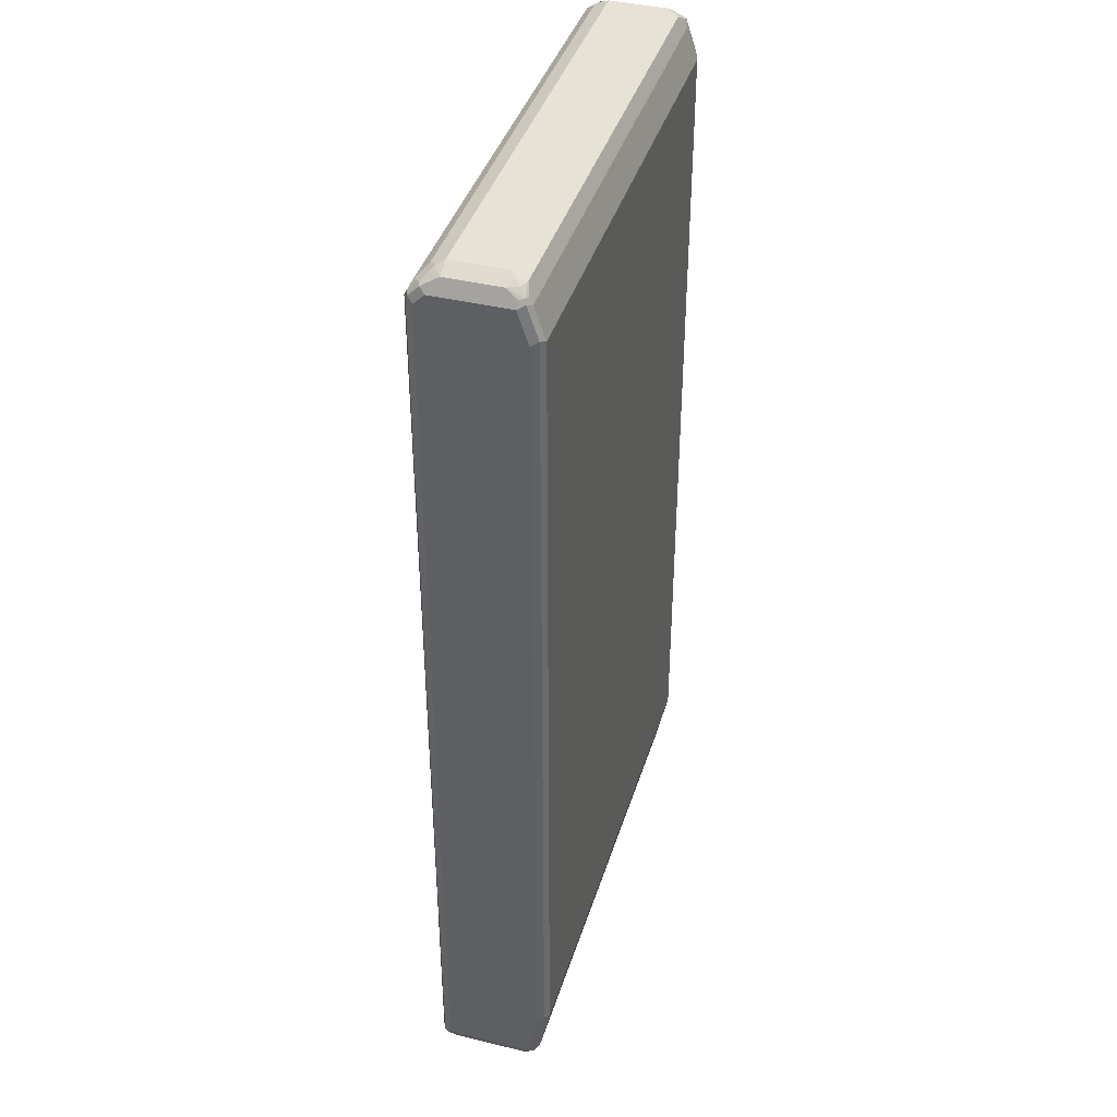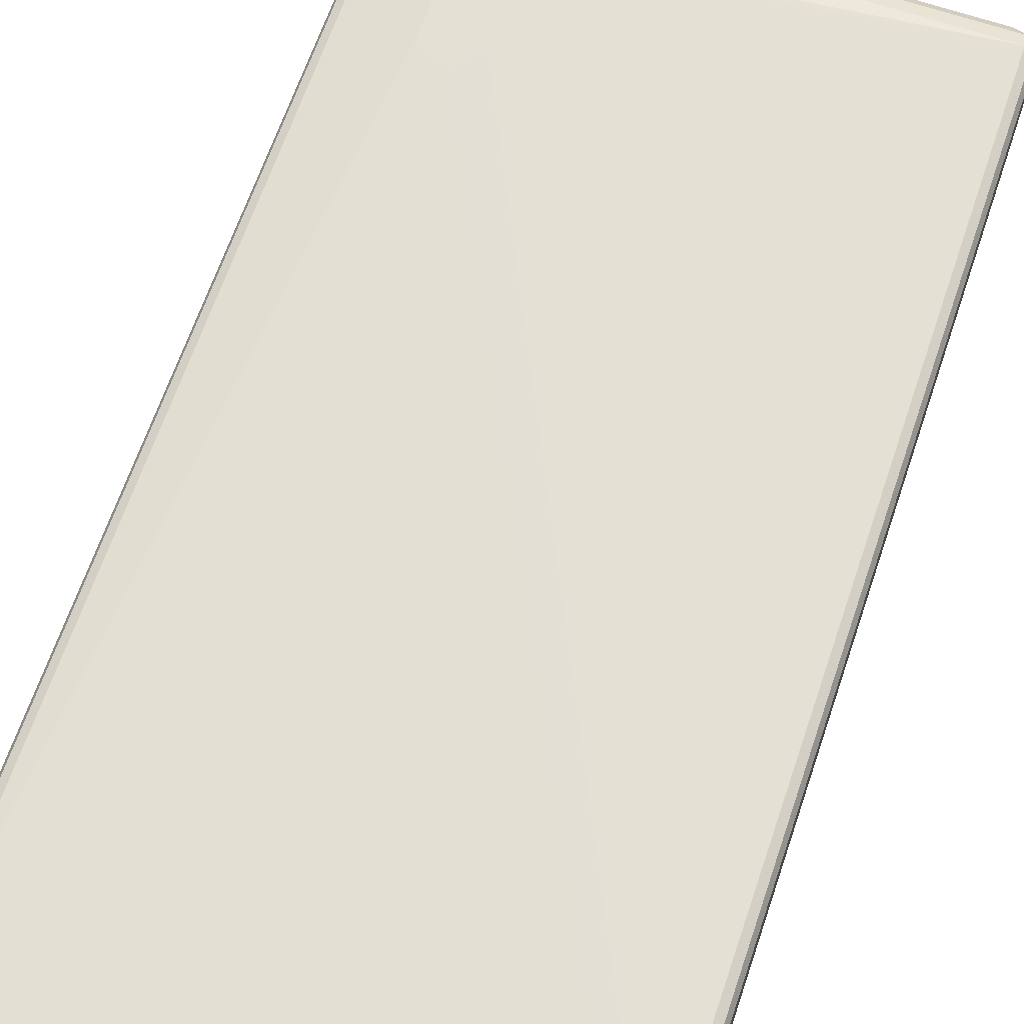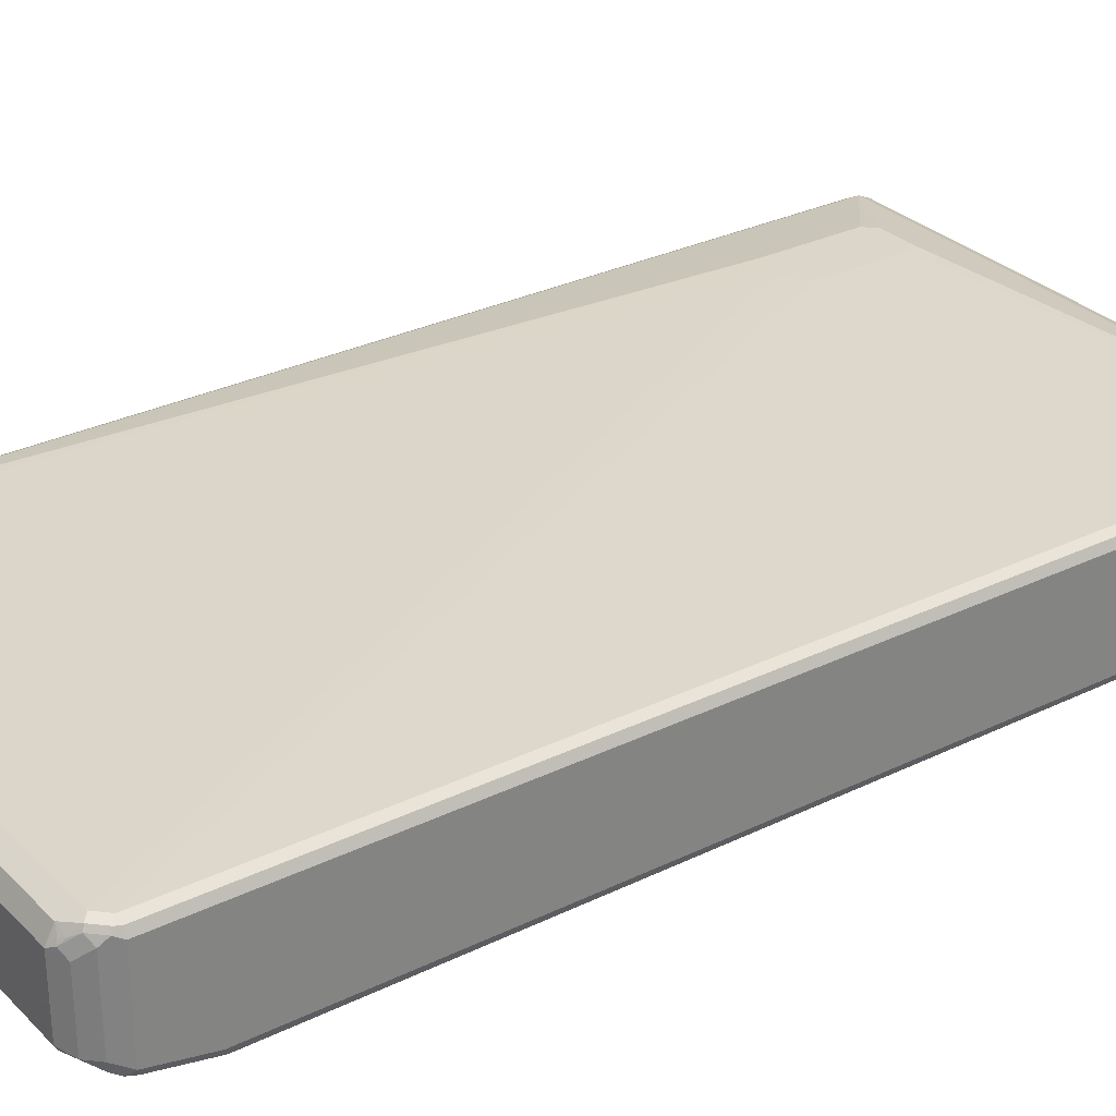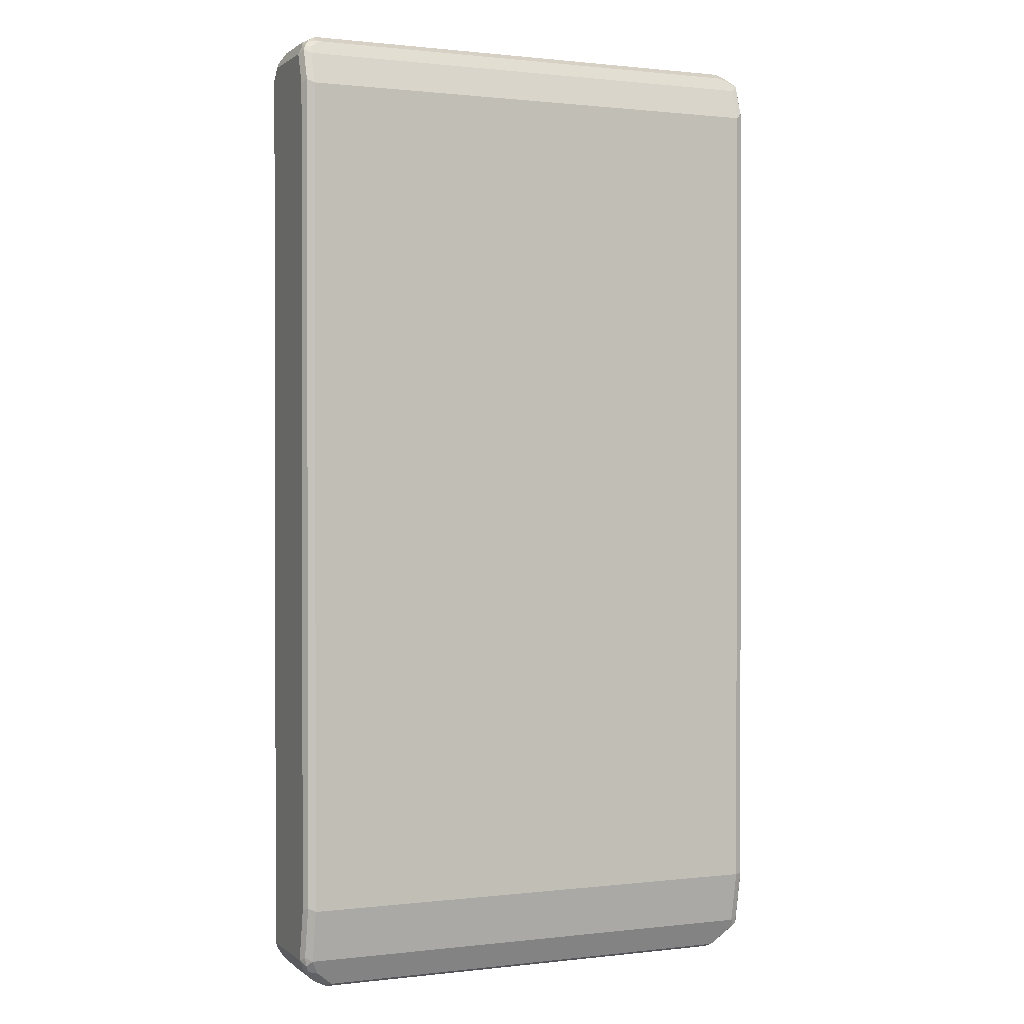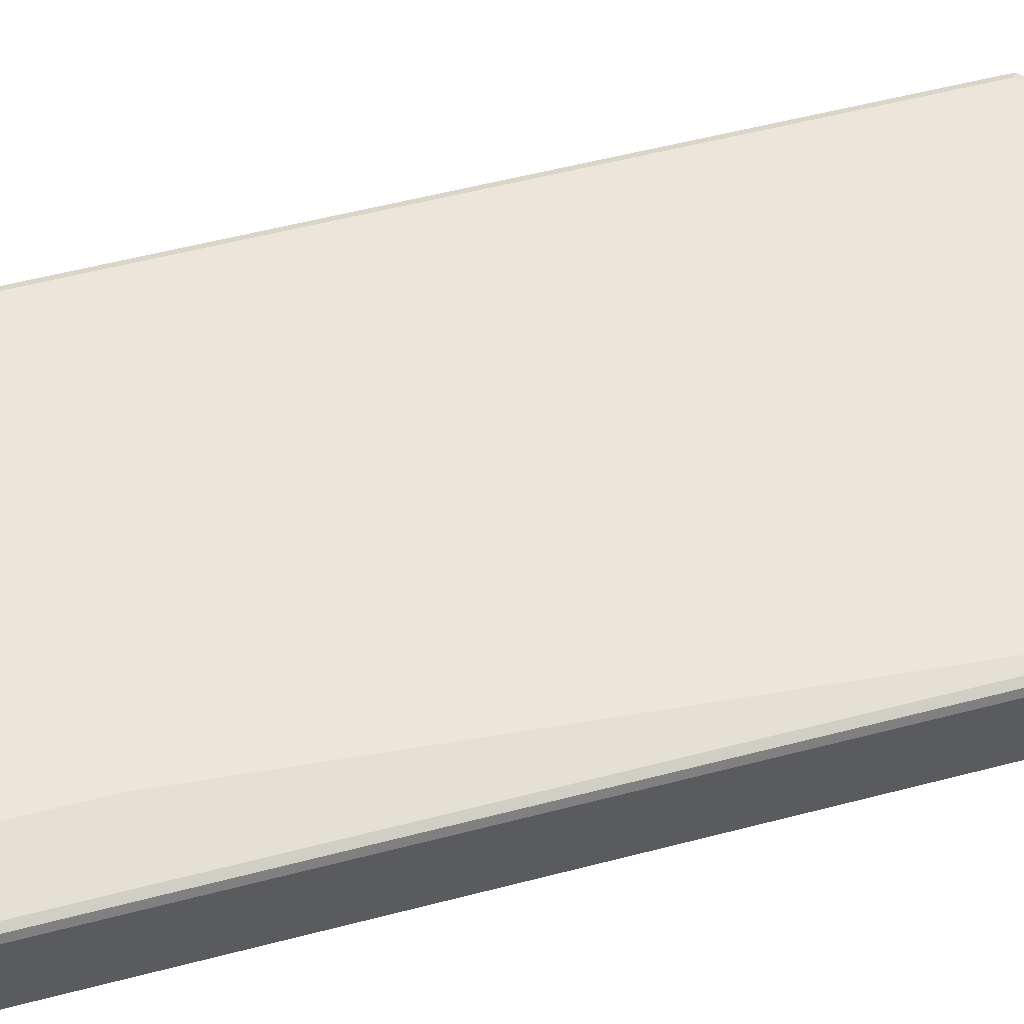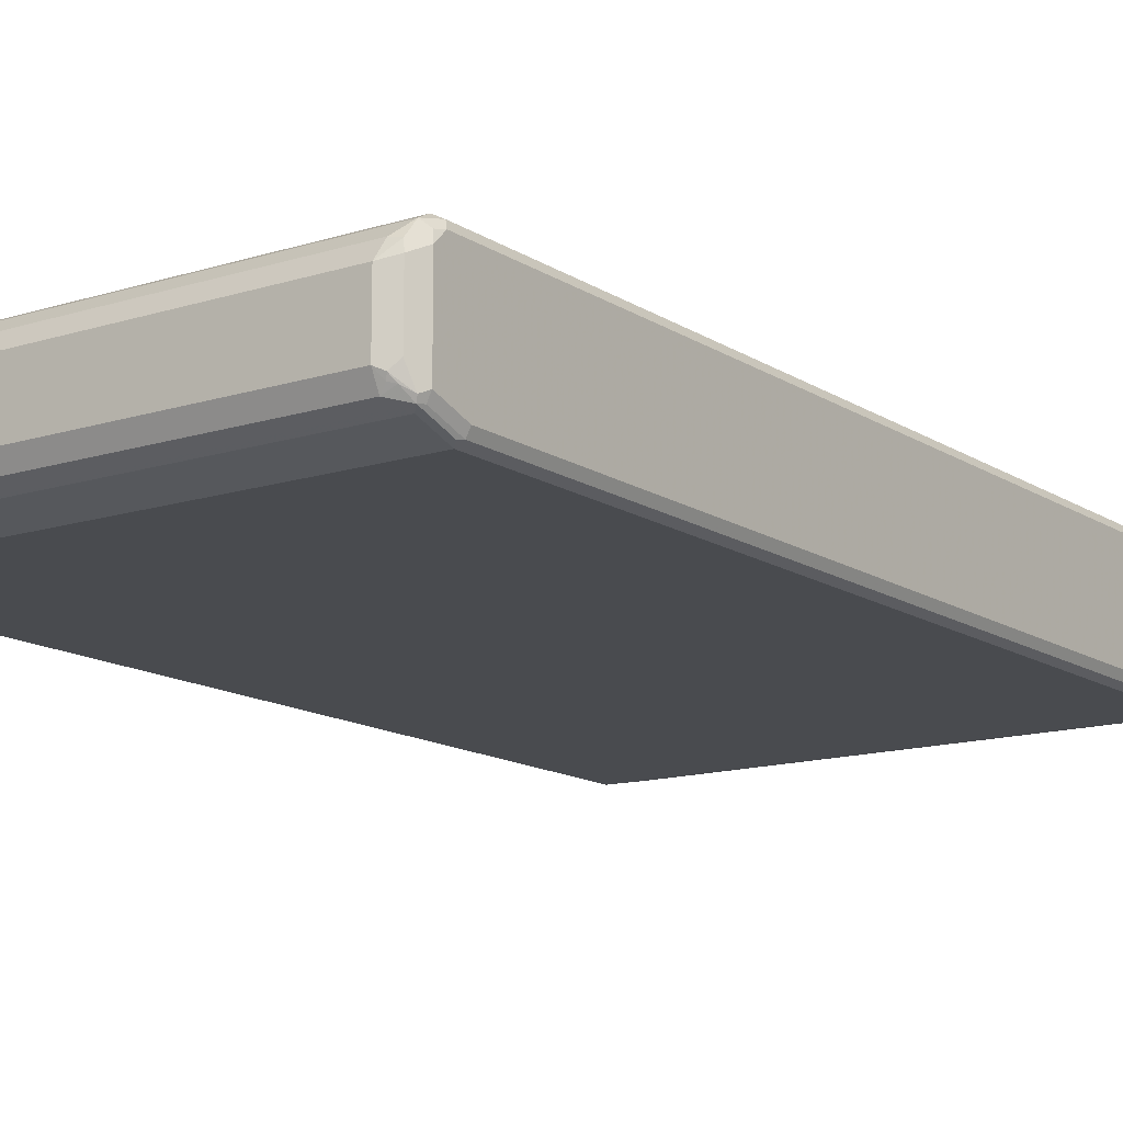
<metadata>
{"format":"obj","ext":"obj","renderer":"f3d","projection":"perspective","resolution":1024,"background":"white","views":[{"elev":40.3,"azim":-73.3,"up":"+Z"},{"elev":65.7,"azim":-161.2,"up":"+Y"},{"elev":29.7,"azim":-125.6,"up":"+Y"},{"elev":0.8,"azim":-23.4,"up":"+Z"},{"elev":57.6,"azim":75.0,"up":"+Y"},{"elev":-13.7,"azim":35.4,"up":"+Y"}]}
</metadata>
<code>
v 0.4636 0.05795 0.8498
v 0.4636 -0.07726 0.8498
v 0.4636 0.07726 0.8305
v 0.4603 0.07404 0.8467
v 0.4507 0.04506 0.8755
v 0.4572 -0.08371 0.8627
v 0.4572 -0.09013 0.8498
v 0.4572 -0.1095 0.7919
v 0.4636 -0.09657 0.7919
v 0.4572 0.09013 0.824
v 0.4507 0.08371 0.8562
v 0.4636 0.07726 -0.8305
v 0.4475 0.06115 0.8724
v 0.4507 -0.05151 0.8755
v 0.4249 0.03862 0.8886
v 0.4378 -0.06437 0.882
v 0.4443 -0.07483 0.874
v 0.4539 -0.09174 0.8595
v 0.4539 -0.1111 0.8016
v 0.4443 -0.1159 0.7919
v 0.4572 -0.1095 -0.7339
v 0.4636 -0.09657 -0.7339
v 0.4443 0.09657 0.8305
v 0.4539 0.08693 0.8402
v 0.4572 0.09013 -0.8369
v -0.4378 0.08371 0.8562
v 0.4314 0.06437 0.8755
v 0.4636 -0.07726 -0.8305
v 0.4507 0.07726 -0.8562
v 0.4539 0.08693 -0.8451
v 0.4249 -0.05795 0.8886
v -0.4249 0.03862 0.8886
v 0.4346 -0.07243 0.8788
v 0.4249 -0.08371 0.8755
v -0.4443 -0.09657 0.8498
v 0.4443 -0.09657 0.8498
v -0.4249 -0.08371 0.8755
v -0.4443 -0.1159 0.7919
v 0.4443 -0.1159 -0.7339
v 0.4572 -0.09013 -0.8305
v 0.4587 -0.08693 -0.8402
v 0.4587 -0.1062 -0.7437
v 0.3284 0.1159 0.7339
v 0.309 0.1159 0.7532
v -0.4443 0.09657 0.8305
v 0.4443 0.09657 -0.8305
v 0.4443 0.09174 -0.8522
v -0.4507 0.07082 0.8627
v -0.4314 0.05151 0.882
v -0.4185 0.06437 0.8755
v -0.4507 0.09013 0.8434
v 0.4572 -0.07726 -0.8434
v 0.4507 -0.05795 -0.8562
v 0.4314 0.05795 -0.8755
v 0.4249 0.07726 -0.8764
v 0.4346 0.08693 -0.8644
v -0.4249 -0.05795 0.8886
v -0.4346 -0.06759 0.8837
v -0.4394 0.04829 0.8788
v -0.4507 0.03862 0.8755
v -0.4443 -0.09013 0.8627
v -0.4539 -0.08693 0.8644
v -0.4572 -0.09013 0.8562
v -0.4443 -0.07726 0.8764
v -0.4572 -0.1095 0.7983
v -0.4443 -0.1159 -0.7339
v 0.4443 -0.09657 -0.8305
v 0.4507 -0.09013 -0.8434
v 0.4201 -0.06759 -0.8788
v 0.4314 -0.05795 -0.8755
v 0.3284 0.1159 0.5602
v 0.251 0.1159 0.7532
v -0.4572 0.09013 0.8305
v -0.4587 0.08693 0.8402
v 0.2318 0.1159 0.7339
v -0.4443 0.09657 -0.8305
v 0.4249 0.09657 -0.8498
v 0.4249 0.09013 -0.8627
v -0.4587 0.06759 0.8595
v -0.4418 0.05795 0.874
v 0.4056 0.05795 -0.8886
v 0.4152 0.06759 -0.8837
v 0.4056 0.08371 -0.8755
v -0.4507 -0.05795 0.8755
v -0.4572 0.05795 0.8627
v -0.4572 -0.07726 0.8627
v -0.4636 -0.07726 0.8498
v -0.4636 -0.09657 0.7919
v -0.4572 -0.1095 -0.7275
v -0.4443 -0.09657 -0.8305
v 0.4185 -0.08371 -0.8562
v 0.4121 -0.07082 -0.882
v 0.4056 -0.05795 -0.8886
v 0.2897 0.1159 0.5408
v -0.4636 0.07726 0.8305
v -0.4572 0.09013 -0.8305
v -0.4636 0.05795 0.8498
v 0.2318 0.1159 0.5795
v -0.4249 0.09657 -0.8498
v -0.4539 0.09174 -0.8402
v 0.251 0.1159 0.5602
v -0.4346 0.09174 -0.8595
v -0.4056 0.05795 -0.8886
v -0.4056 0.08371 -0.8755
v -0.4636 -0.09657 -0.7339
v -0.4636 -0.07726 -0.8305
v -0.4572 -0.09013 -0.824
v -0.4539 -0.08693 -0.8402
v -0.4314 -0.08371 -0.8562
v -0.3992 -0.07082 -0.882
v -0.4056 -0.05795 -0.8886
v 0.2704 0.1159 0.5408
v -0.4636 0.07726 -0.8305
v -0.4572 0.08371 -0.8434
v -0.4249 0.07483 -0.874
v -0.4378 0.08371 -0.8627
v -0.4314 0.05151 -0.8755
v -0.4185 0.06437 -0.882
v -0.4152 0.07243 -0.8788
v -0.4507 -0.06437 -0.8562
v -0.4475 -0.08048 -0.8531
v -0.4152 -0.06759 -0.8788
v -0.4314 -0.06437 -0.8755
v -0.4507 0.07082 -0.8562
f 1 2 9
f 60 97 87
f 60 87 86
f 60 86 84
f 62 64 84
f 62 84 86
f 62 86 87
f 62 87 63
f 63 87 65
f 65 87 88
f 65 88 105
f 65 105 89
f 66 89 107
f 60 85 97
f 66 107 90
f 67 109 91
f 67 91 68
f 68 91 92
f 68 92 69
f 69 92 93
f 69 93 70
f 71 77 94
f 73 95 74
f 73 96 113
f 73 113 95
f 74 95 97
f 74 97 79
f 67 90 109
f 60 79 85
f 60 80 79
f 59 80 60
f 43 75 72
f 43 72 44
f 45 73 74
f 45 74 51
f 45 72 75
f 45 75 98
f 45 98 76
f 45 76 96
f 45 96 73
f 46 47 77
f 46 77 71
f 47 78 77
f 47 56 78
f 48 79 80
f 48 80 49
f 48 51 74
f 48 74 79
f 49 80 59
f 54 70 93
f 54 93 81
f 54 81 82
f 54 82 55
f 55 83 56
f 55 82 83
f 56 83 78
f 57 84 58
f 58 84 64
f 76 99 102
f 43 98 75
f 76 102 100
f 76 98 101
f 102 104 115
f 102 115 116
f 103 111 123
f 103 123 117
f 103 117 118
f 103 118 119
f 103 119 104
f 104 119 115
f 106 113 114
f 106 114 124
f 106 124 120
f 106 120 121
f 100 116 114
f 106 121 108
f 108 121 109
f 109 121 122
f 109 122 110
f 110 122 111
f 111 122 123
f 114 116 124
f 115 119 118
f 115 118 116
f 116 118 117
f 116 117 124
f 117 123 120
f 117 120 124
f 106 108 107
f 100 102 116
f 96 114 113
f 96 100 114
f 76 101 112
f 76 112 99
f 77 78 83
f 77 83 102
f 77 102 99
f 77 99 112
f 77 112 94
f 79 97 85
f 81 93 111
f 81 111 103
f 81 103 82
f 82 103 104
f 82 104 83
f 83 104 102
f 87 97 95
f 87 95 113
f 87 113 106
f 87 106 105
f 87 105 88
f 89 105 106
f 89 106 107
f 90 107 108
f 90 108 109
f 91 109 110
f 91 110 92
f 92 110 111
f 92 111 93
f 76 100 96
f 43 101 98
f 43 112 101
f 43 94 112
f 8 22 9
f 10 23 24
f 10 24 11
f 10 25 46
f 10 46 23
f 11 26 50
f 11 50 27
f 11 27 13
f 11 24 23
f 11 23 45
f 11 45 26
f 12 28 52
f 8 21 22
f 12 52 53
f 12 29 30
f 12 30 25
f 13 27 15
f 14 31 16
f 15 32 57
f 15 57 31
f 15 27 50
f 15 50 32
f 16 31 33
f 16 33 17
f 17 33 34
f 17 34 18
f 12 53 29
f 8 39 21
f 8 20 39
f 8 19 20
f 1 9 22
f 1 22 28
f 1 28 12
f 1 12 3
f 1 3 4
f 1 4 13
f 1 13 5
f 1 5 14
f 1 14 6
f 1 6 2
f 2 6 7
f 2 7 8
f 2 8 9
f 3 10 11
f 3 11 4
f 3 12 25
f 3 25 10
f 4 11 13
f 5 13 15
f 5 15 31
f 5 31 14
f 6 14 16
f 6 16 17
f 6 17 18
f 6 18 7
f 7 18 19
f 7 19 8
f 18 35 36
f 18 36 20
f 18 20 19
f 18 34 37
f 31 58 34
f 31 34 33
f 32 50 49
f 32 49 59
f 32 59 60
f 32 60 84
f 32 84 57
f 34 58 37
f 35 37 61
f 35 61 62
f 35 62 63
f 35 63 65
f 35 65 38
f 37 64 62
f 37 62 61
f 37 58 64
f 38 65 89
f 38 89 66
f 39 66 90
f 39 90 67
f 40 67 41
f 41 67 68
f 41 68 69
f 41 69 70
f 41 70 53
f 41 53 52
f 43 71 94
f 31 57 58
f 120 123 121
f 29 47 30
f 29 55 56
f 18 37 35
f 20 36 35
f 20 35 38
f 20 38 66
f 20 66 39
f 21 39 67
f 21 67 40
f 21 40 41
f 21 41 42
f 21 42 22
f 22 42 41
f 22 41 28
f 23 43 44
f 23 44 72
f 23 72 45
f 23 46 71
f 23 71 43
f 25 30 47
f 25 47 46
f 26 48 49
f 26 49 50
f 26 45 51
f 26 51 48
f 28 41 52
f 29 53 70
f 29 70 54
f 29 54 55
f 29 56 47
f 121 123 122

</code>
